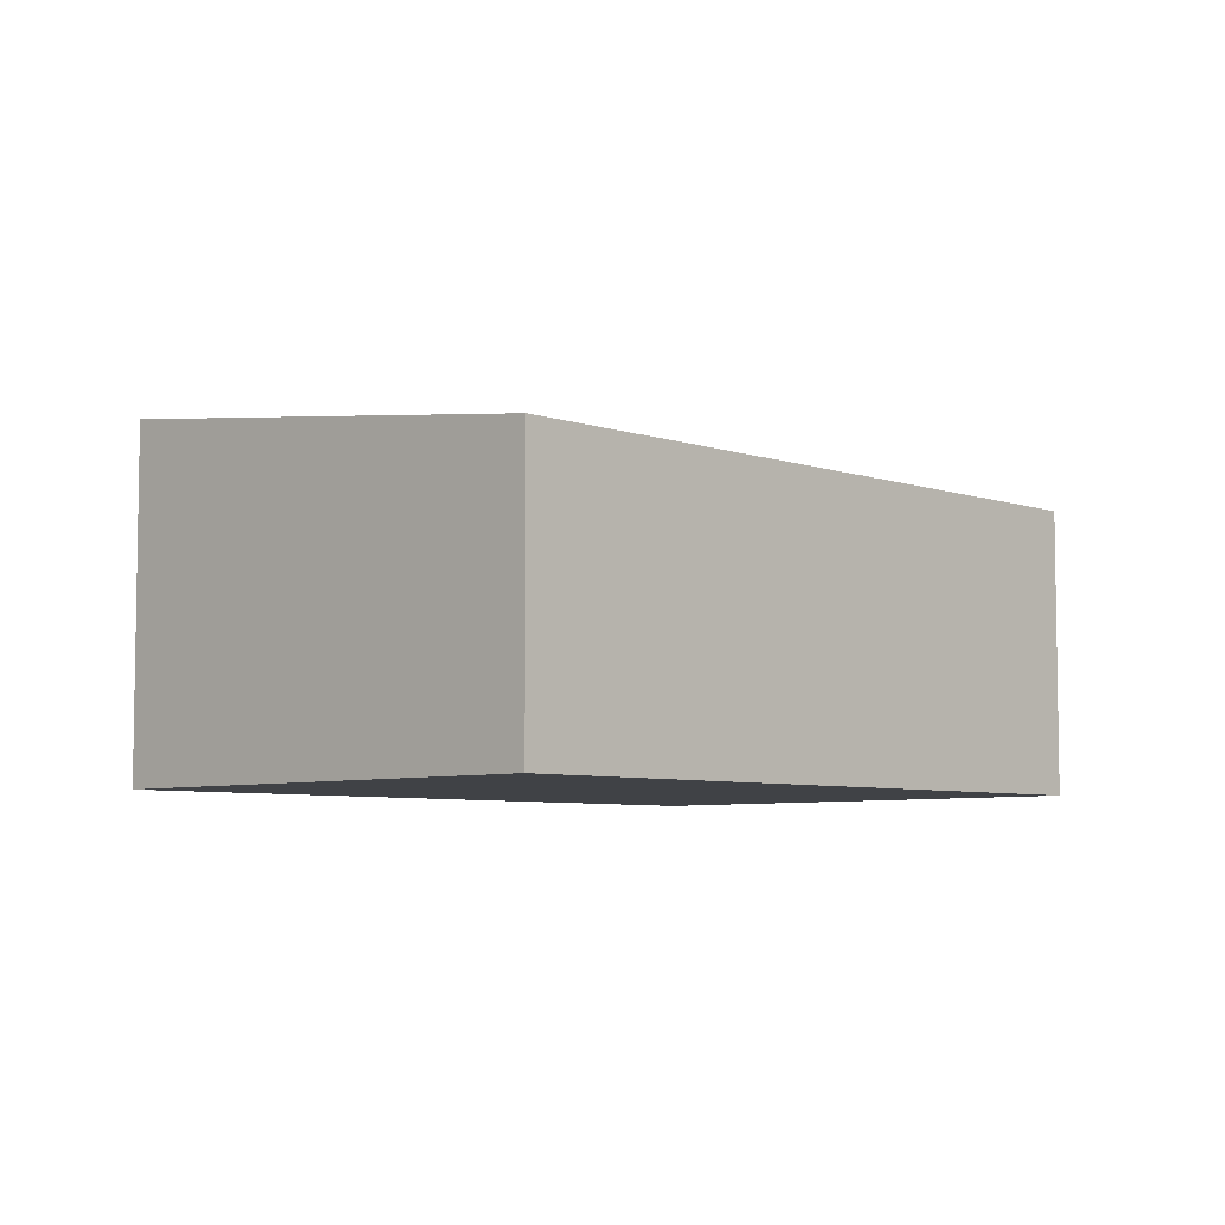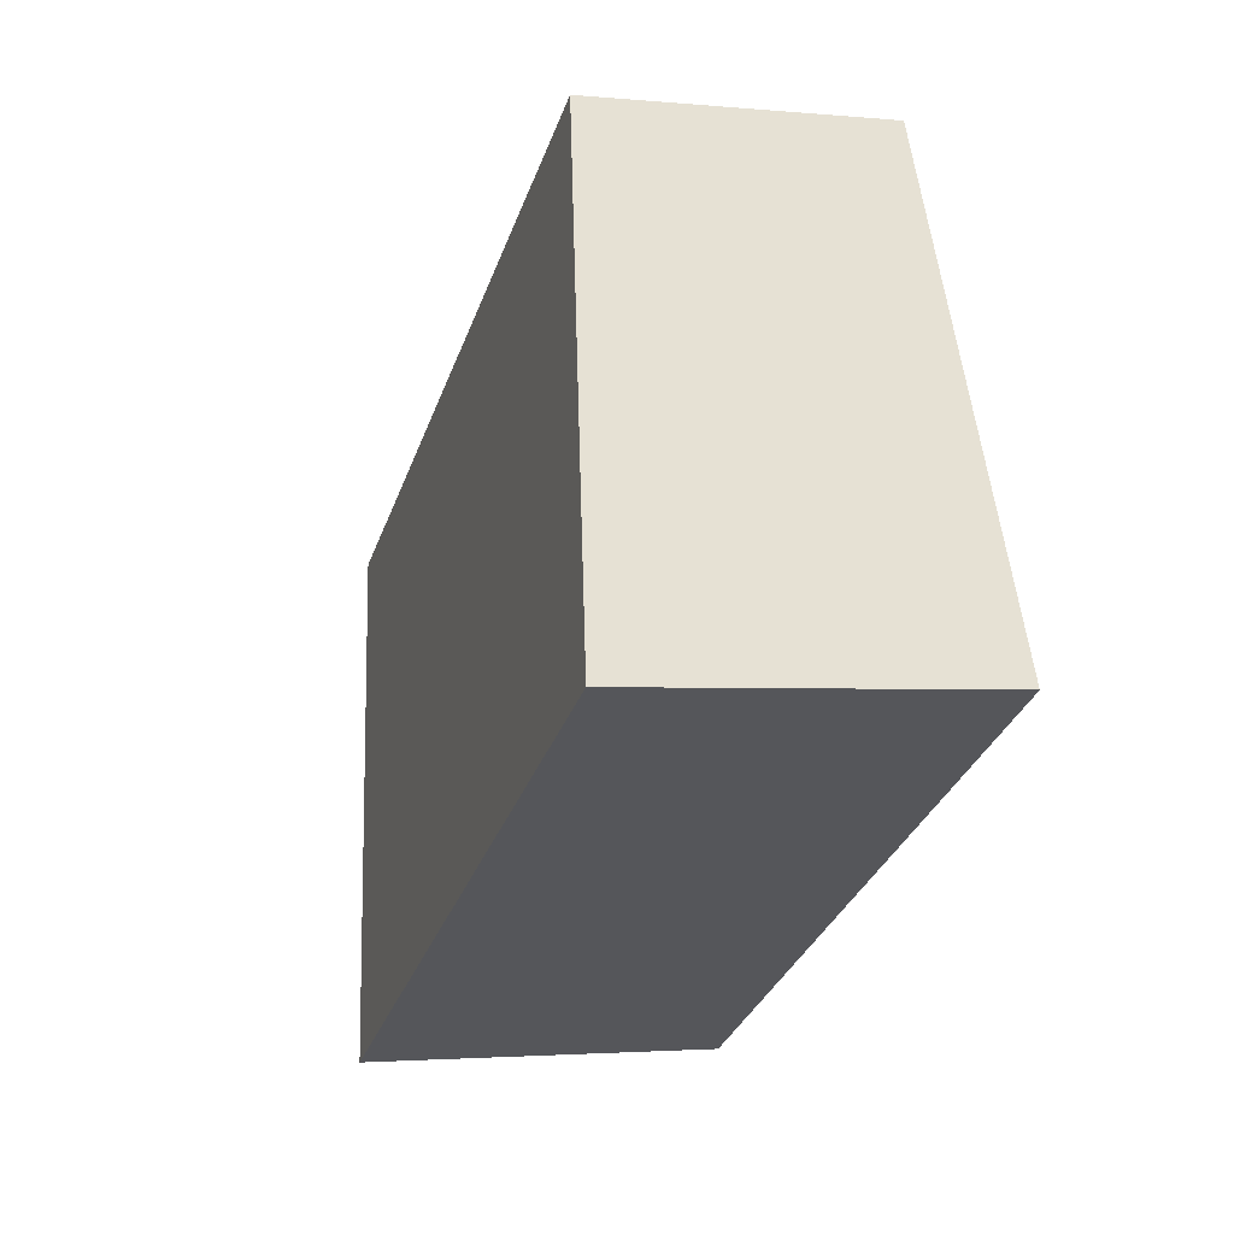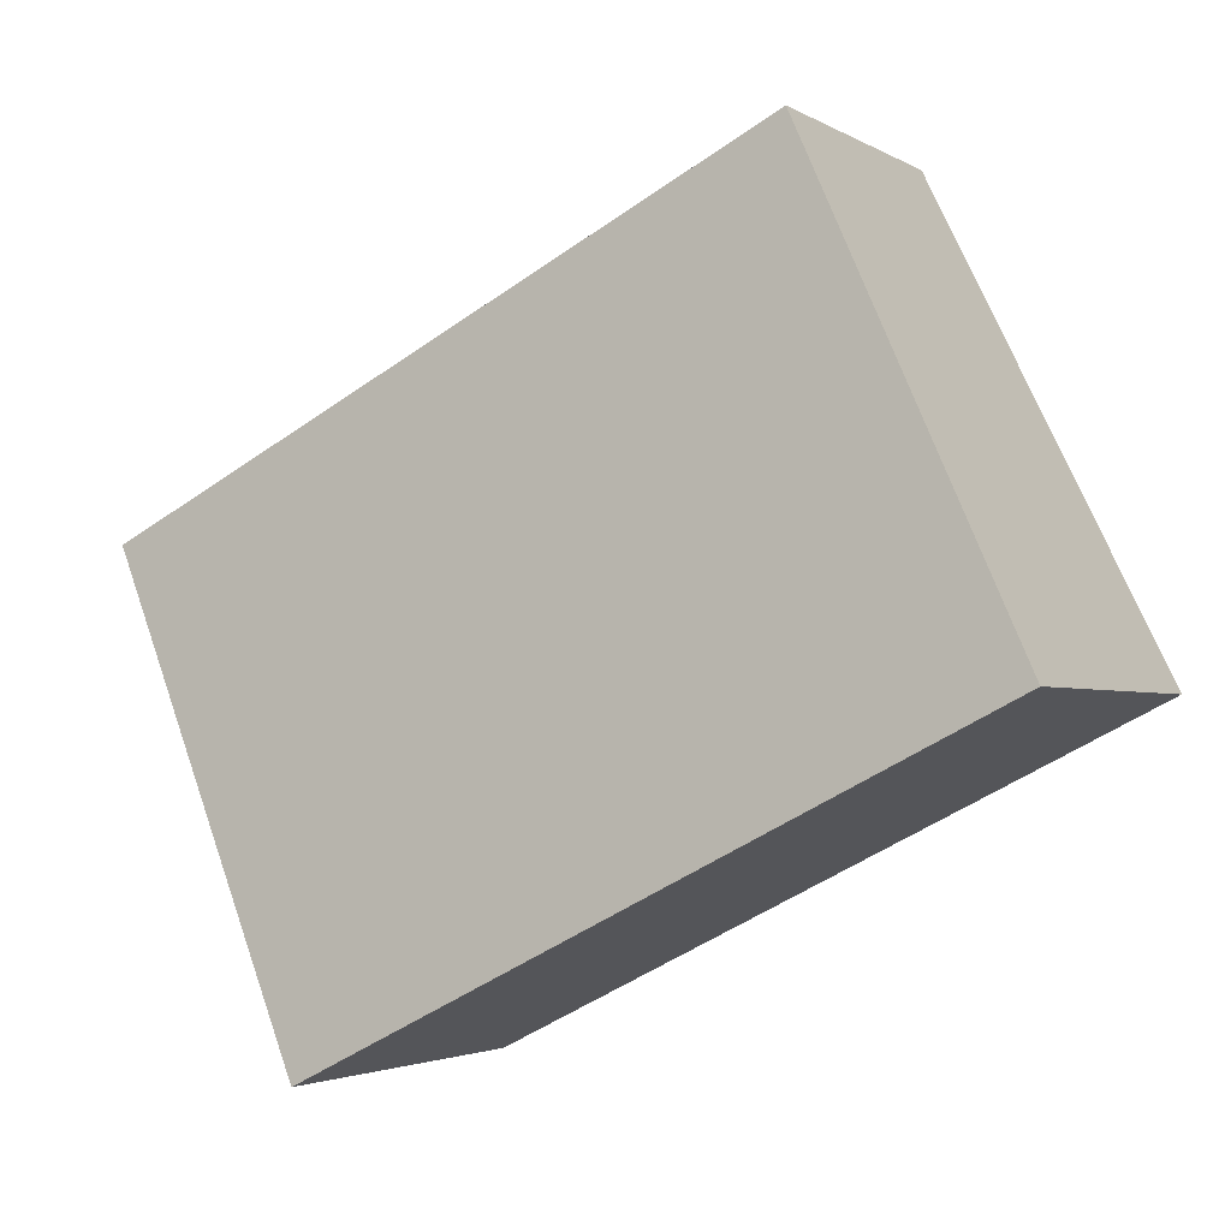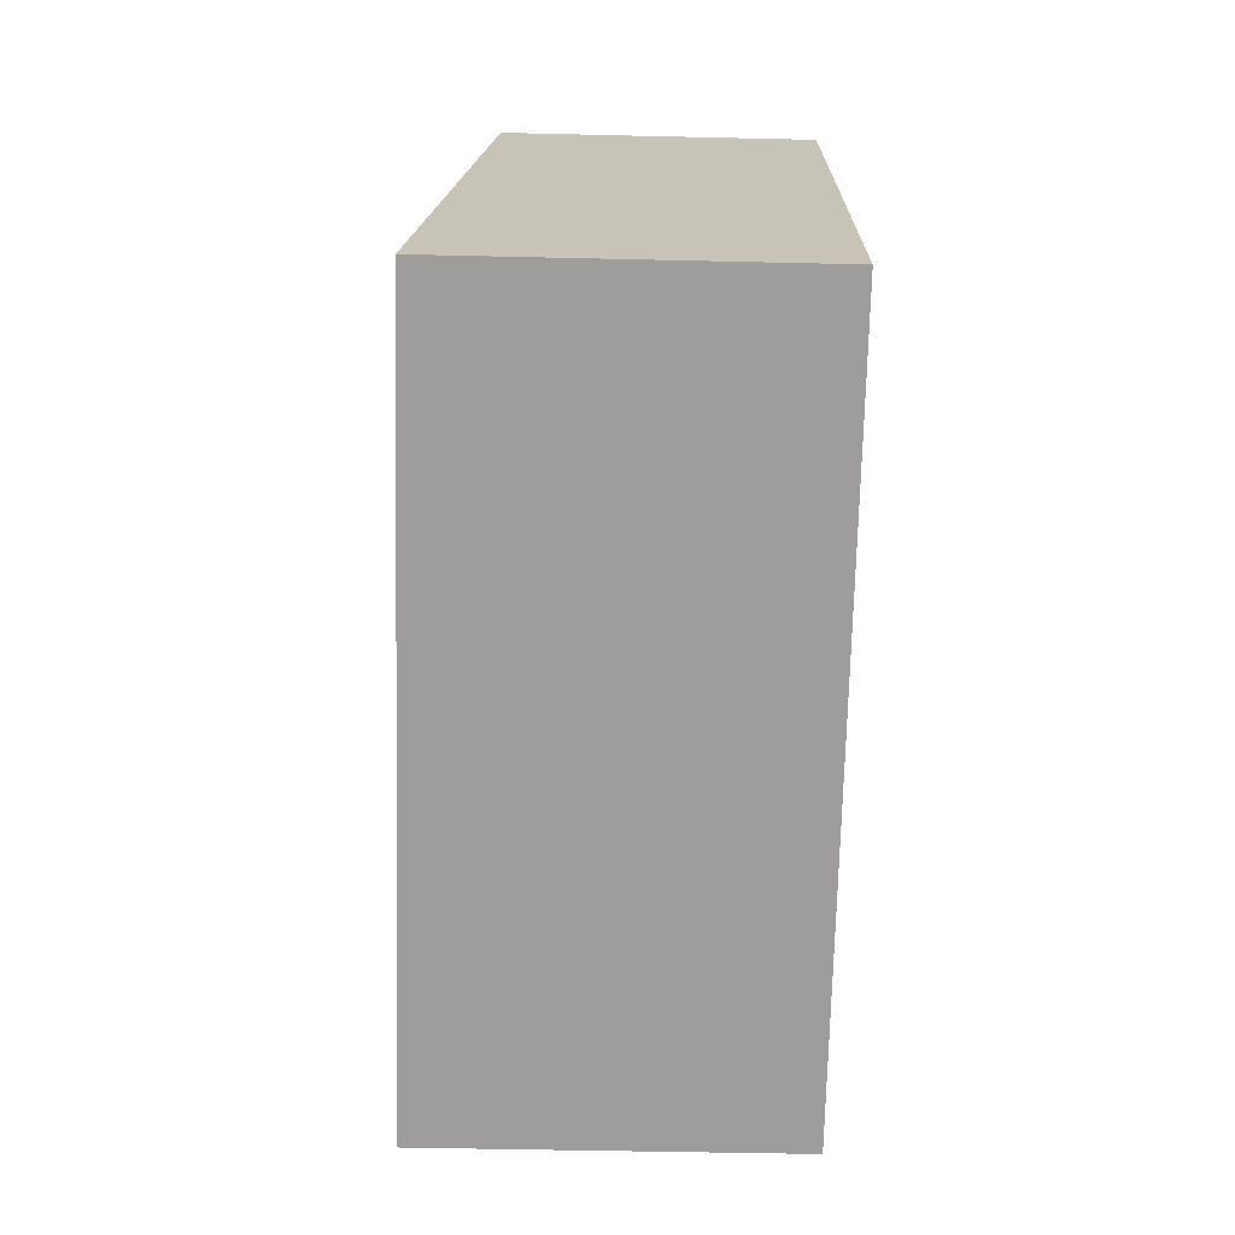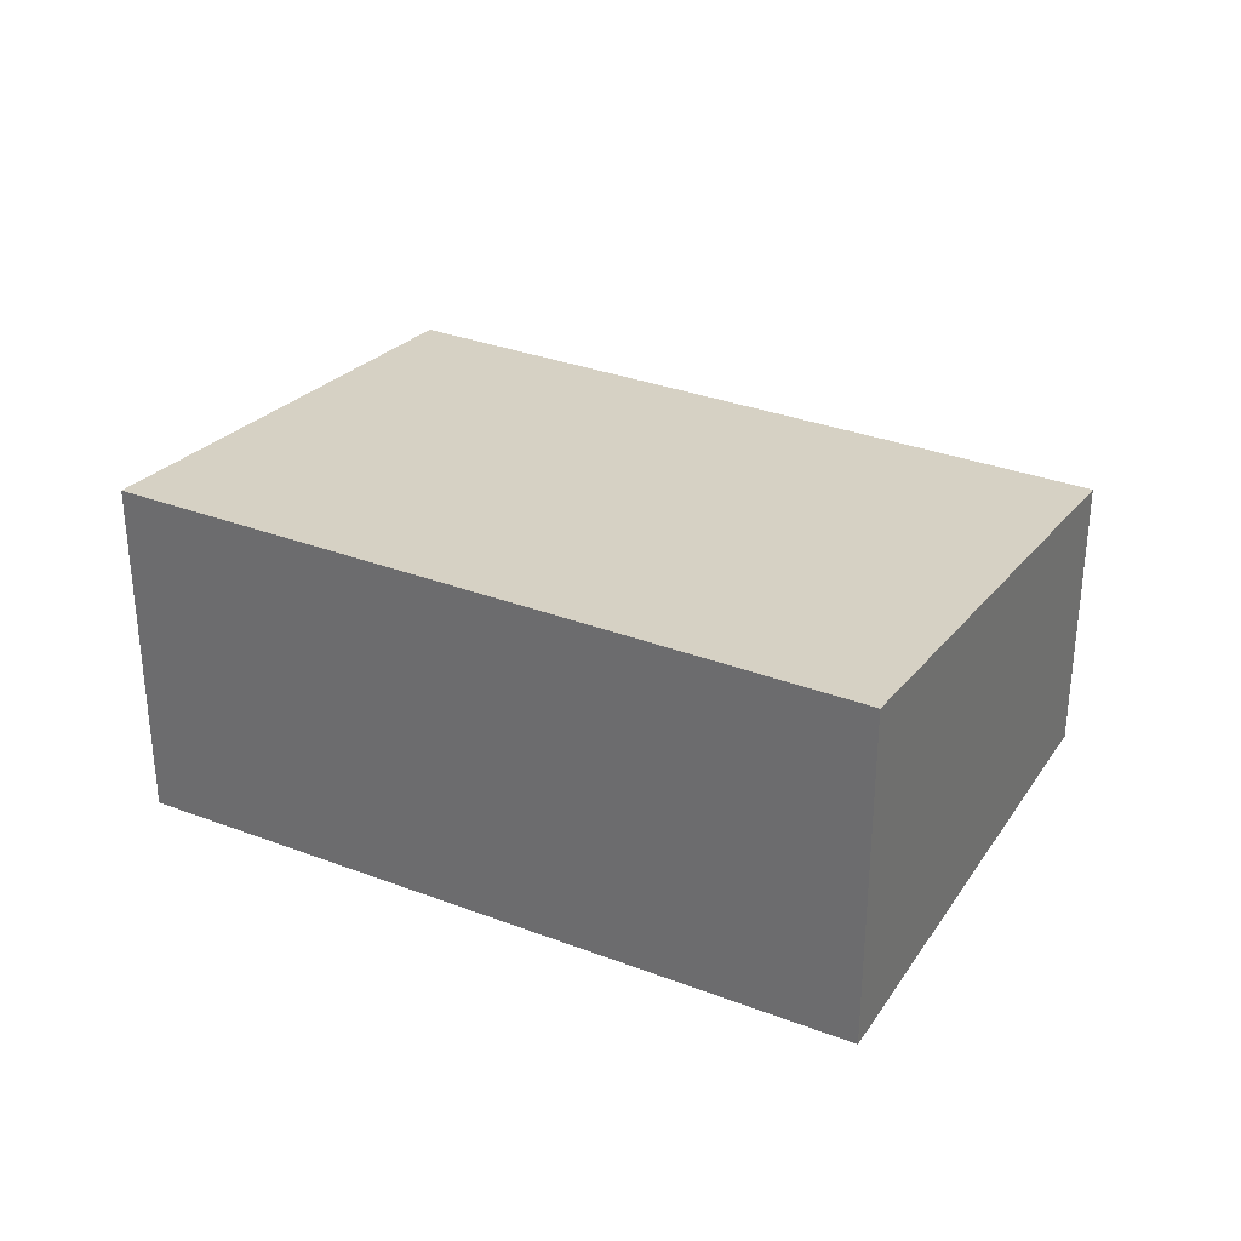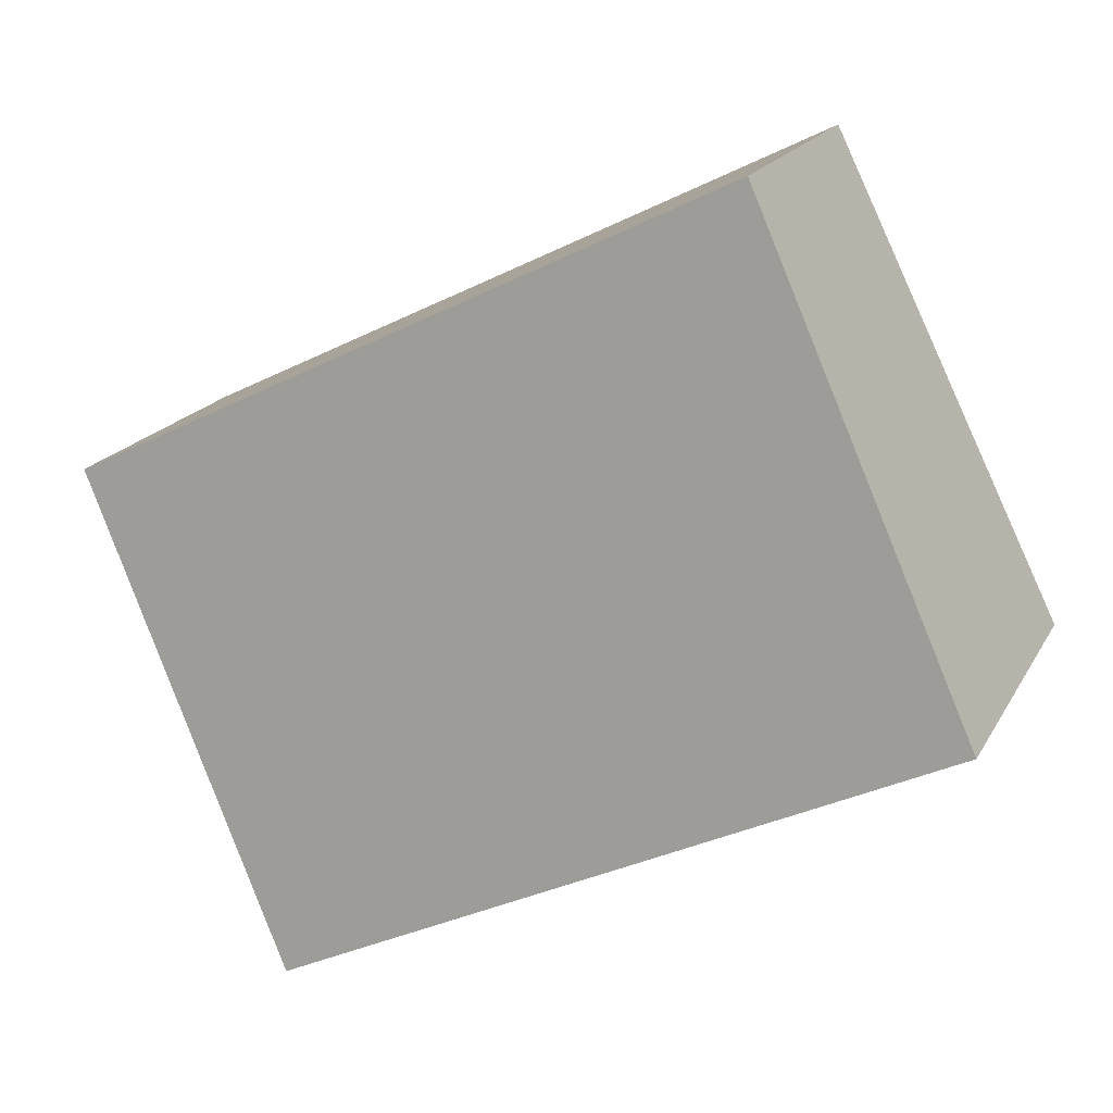
<metadata>
{"format":"obj","ext":"obj","renderer":"f3d","projection":"perspective","resolution":1024,"background":"white","views":[{"elev":-6.1,"azim":-19.6,"up":"+Y"},{"elev":-2.5,"azim":-108.7,"up":"+Z"},{"elev":-2.7,"azim":-151.6,"up":"+Z"},{"elev":-44.0,"azim":-91.6,"up":"+Z"},{"elev":32.3,"azim":-125.5,"up":"+Y"},{"elev":18.9,"azim":-158.7,"up":"+Z"}]}
</metadata>
<code>
v  4.018 2.111 -1.997
v  1.41 1.732 2.837
v  5.429 1.732 0.84
v  0 2.111 1.293e-16
v  4.018 1.223e-16 -1.997
v  5.429 -5.144e-17 0.84
v  0 0 0
v  1.41 -1.737e-16 2.837
g defaultobject
f 1 2 3
f 2 1 4
f 3 5 1
f 5 3 6
f 5 4 1
f 4 5 7
f 7 2 4
f 2 7 8
f 8 3 2
f 3 8 6
f 8 5 6
f 5 8 7

</code>
